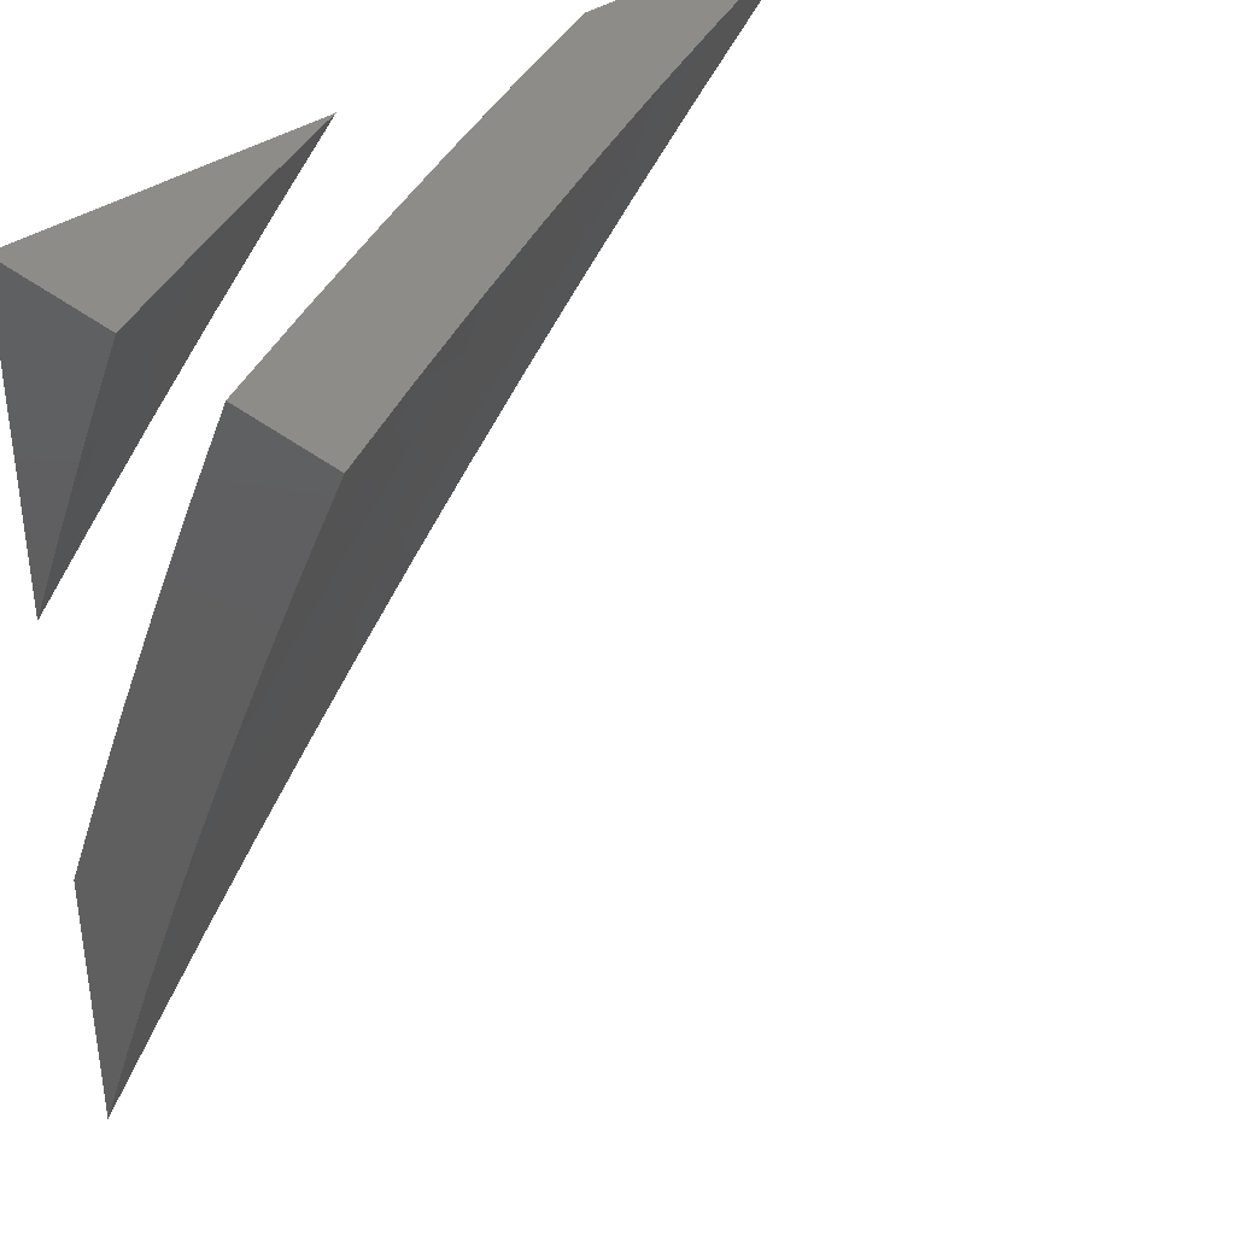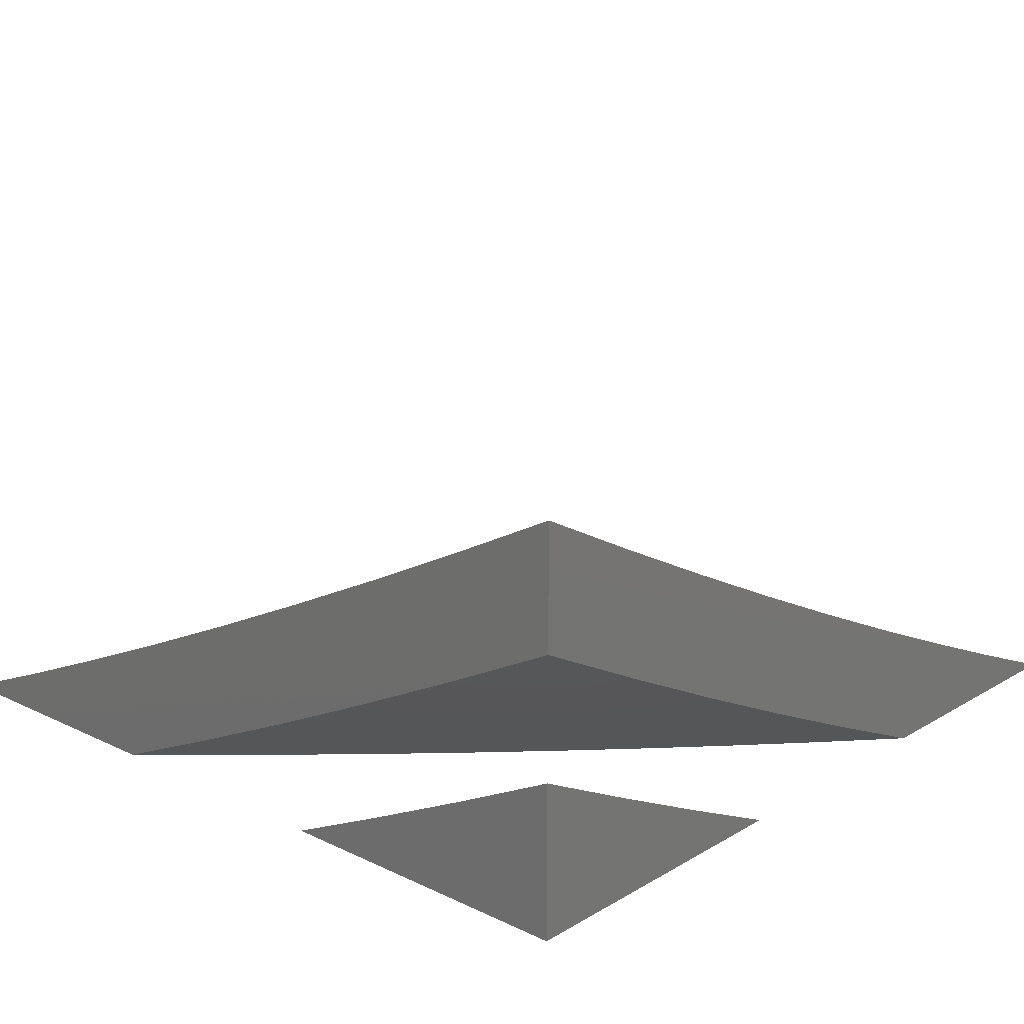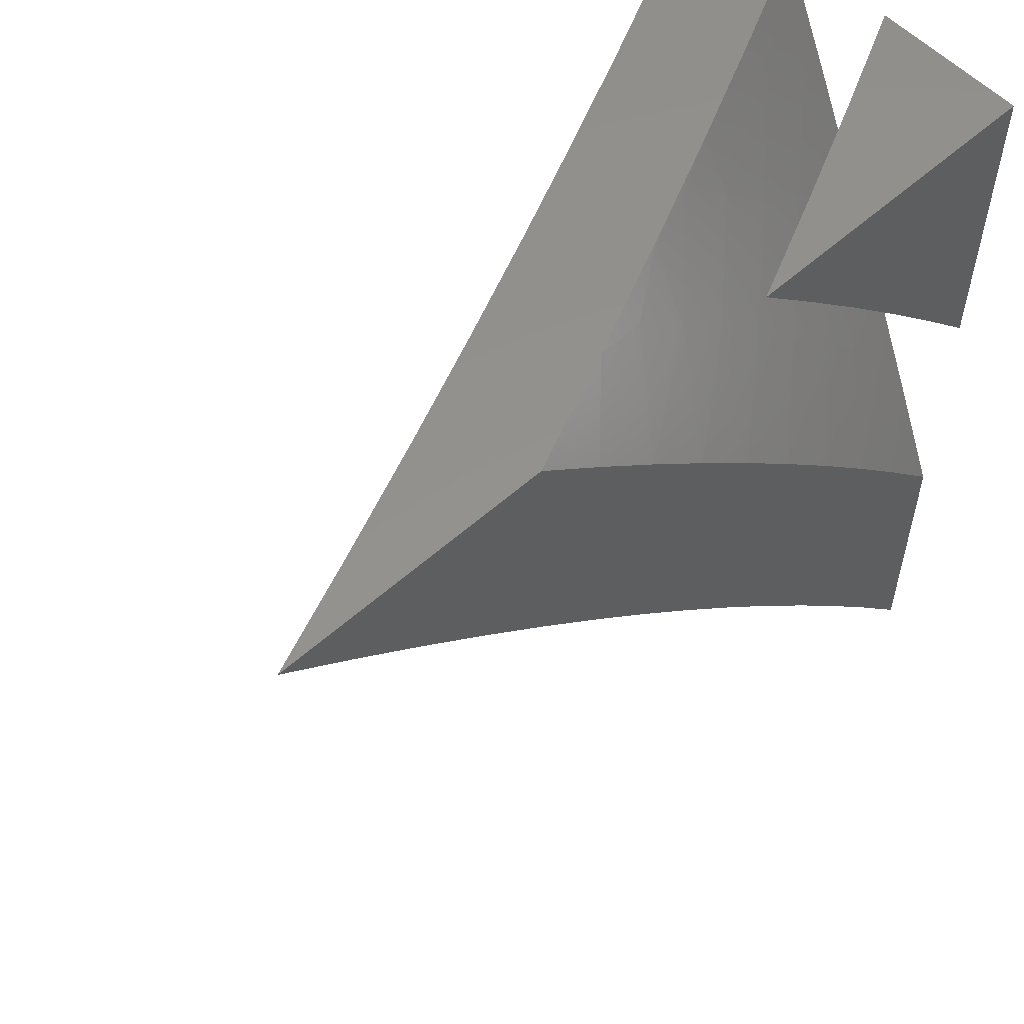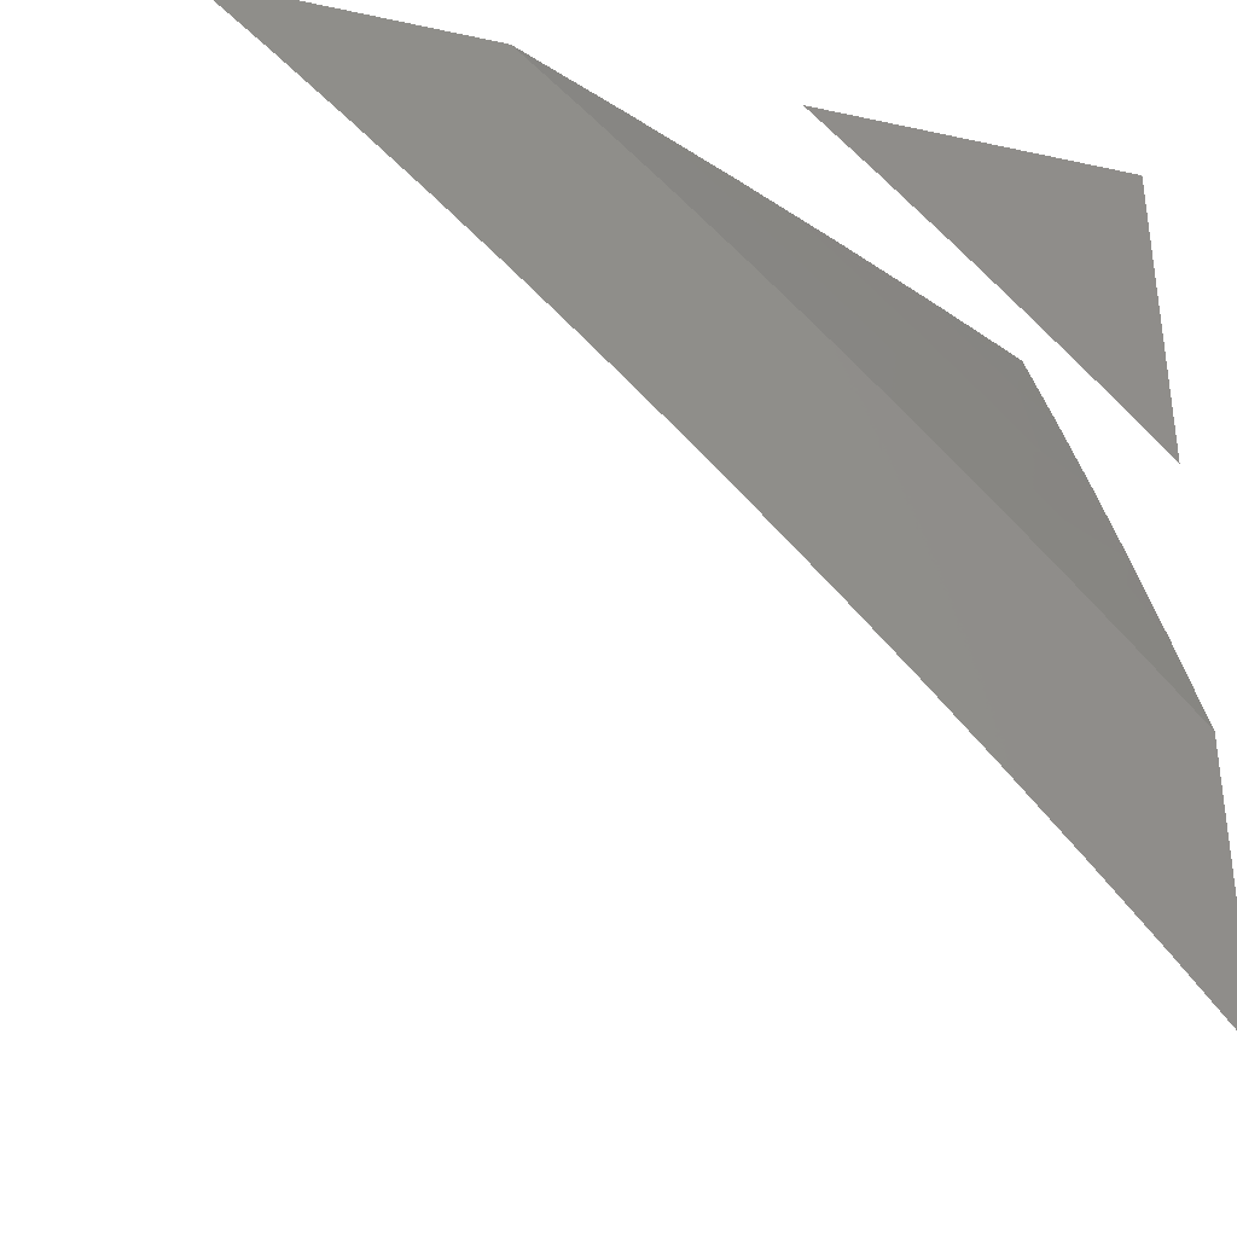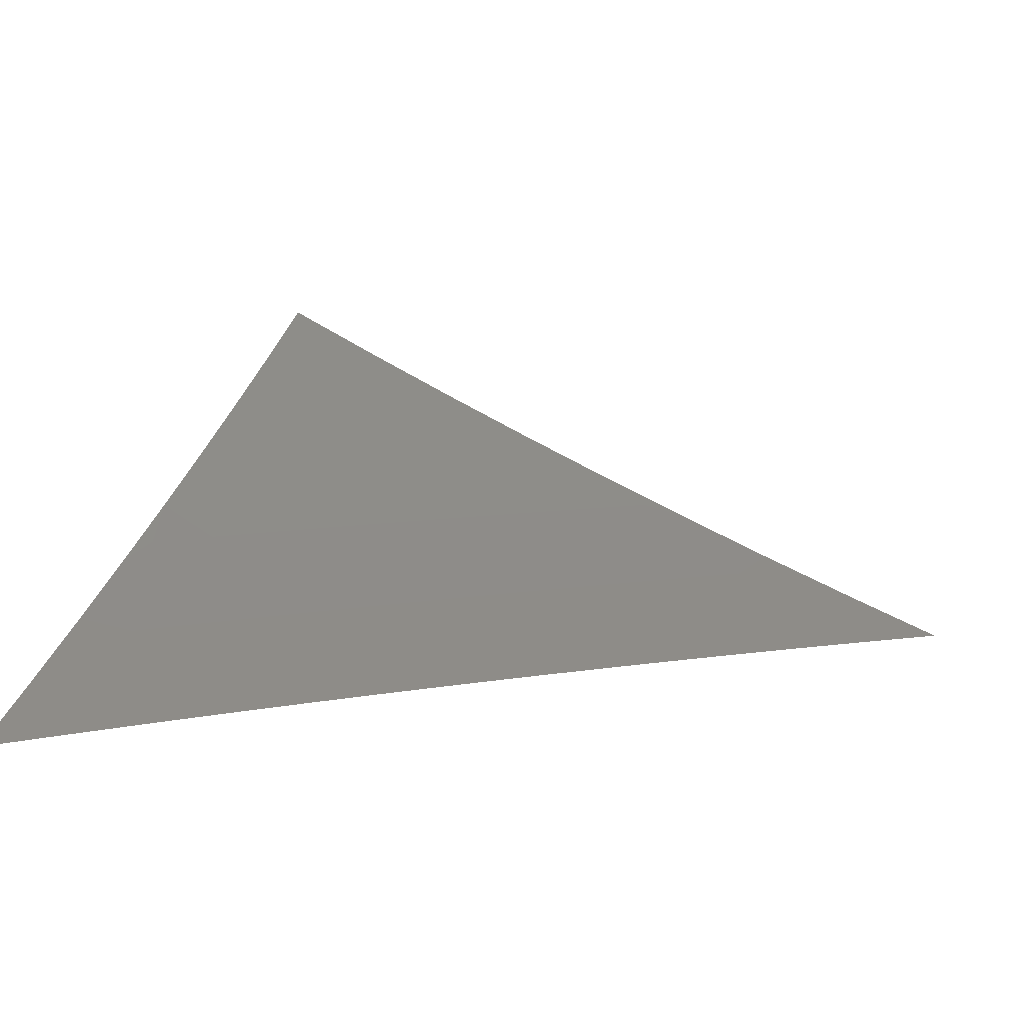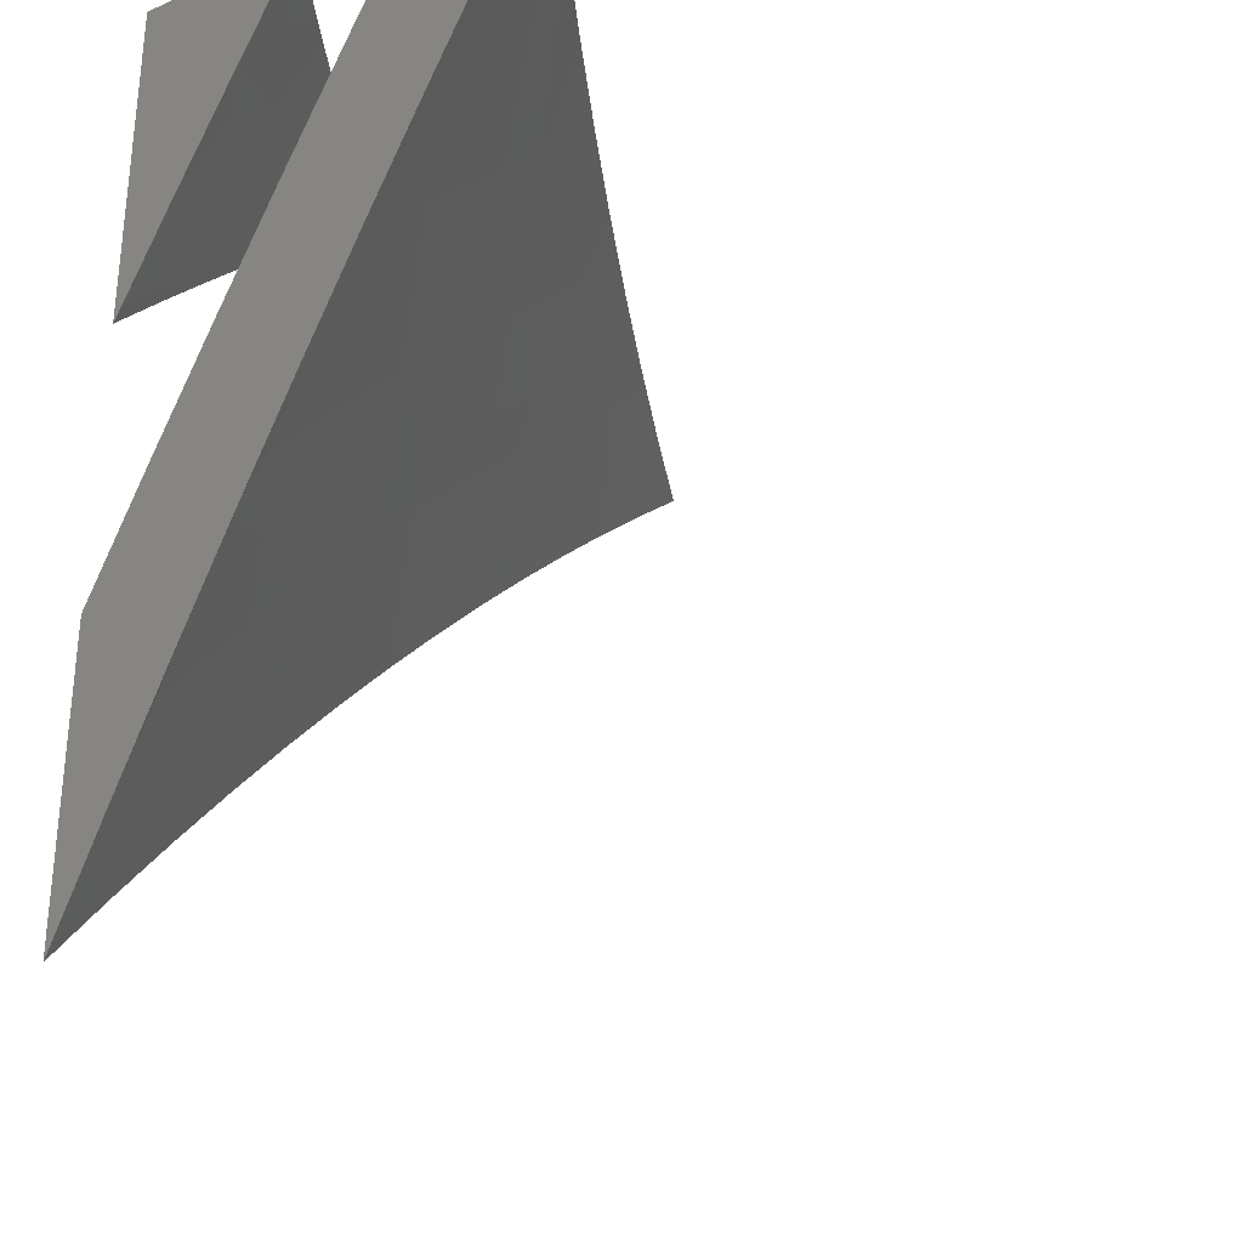
<metadata>
{"format":"stl","ext":"stl","renderer":"f3d","projection":"perspective","resolution":1024,"background":"white","views":[{"elev":35.8,"azim":-44.0,"up":"+Y"},{"elev":18.7,"azim":-137.9,"up":"+Z"},{"elev":56.1,"azim":136.9,"up":"+Y"},{"elev":-33.7,"azim":163.7,"up":"+Y"},{"elev":7.9,"azim":16.6,"up":"+Z"},{"elev":-31.1,"azim":-58.7,"up":"+Y"}]}
</metadata>
<code>
# stl→obj: 111 verts, 214 faces
v -5 4.122 -10
v -4.939 4.195 -10
v -5 4.234 -9.954
v -4.876 4.268 -10
v -4.997 4.312 -9.922
v -4.948 4.368 -9.922
v -5 4.345 -9.906
v -5 4.455 -9.857
v -4.898 4.424 -9.922
v -4.986 4.504 -9.842
v -4.935 4.56 -9.842
v -5 4.565 -9.807
v -4.883 4.615 -9.842
v -4.969 4.696 -9.761
v -4.916 4.752 -9.761
v -5 4.784 -9.704
v -4.945 4.89 -9.679
v -5 4.892 -9.65
v -5 5 -9.595
v -4.89 4.945 -9.679
v -4.892 5 -9.65
v -4.752 4.916 -9.761
v -4.784 5 -9.704
v -4.696 4.969 -9.761
v -4.675 5 -9.756
v -4.615 4.883 -9.842
v -4.56 4.935 -9.842
v -4.533 4.797 -9.922
v -4.479 4.848 -9.922
v -4.41 4.748 -10
v -4.339 4.813 -10
v -4.813 4.339 -10
v -4.848 4.479 -9.922
v -4.748 4.41 -10
v -4.797 4.533 -9.922
v -4.682 4.479 -10
v -4.745 4.587 -9.922
v -4.616 4.548 -10
v -4.693 4.641 -9.922
v -4.548 4.616 -10
v -4.641 4.693 -9.922
v -4.587 4.745 -9.922
v -4.67 4.831 -9.842
v -4.479 4.682 -10
v -4.268 4.876 -10
v -4.368 4.948 -9.922
v -4.424 4.898 -9.922
v -4.504 4.986 -9.842
v -4.565 5 -9.807
v -4.312 4.997 -9.922
v -4.195 4.939 -10
v -4.234 5 -9.954
v -4.122 5 -10
v -4.345 5 -9.906
v -4.455 5 -9.857
v -5 4.675 -9.756
v -4.831 4.67 -9.842
v -4.778 4.724 -9.842
v -4.724 4.778 -9.842
v -4.862 4.807 -9.761
v -4.807 4.862 -9.761
v -4.405 5 -10
v -4.474 4.938 -10
v -4.525 5 -9.947
v -4.588 4.973 -9.931
v -4.645 5 -9.892
v -4.645 4.92 -9.931
v -4.715 4.994 -9.862
v -4.772 4.94 -9.862
v -4.764 5 -9.836
v -4.882 5 -9.778
v -4.9 4.957 -9.791
v -5 5 -9.719
v -4.957 4.9 -9.791
v -5 4.882 -9.778
v -4.94 4.772 -9.862
v -5 4.764 -9.836
v -4.994 4.715 -9.862
v -5 4.645 -9.892
v -4.92 4.645 -9.931
v -4.973 4.588 -9.931
v -4.874 4.543 -10
v -4.938 4.474 -10
v -4.543 4.874 -10
v -4.611 4.81 -10
v -4.701 4.866 -9.931
v -4.829 4.885 -9.862
v -4.678 4.745 -10
v -4.757 4.812 -9.931
v -4.885 4.829 -9.862
v -4.745 4.678 -10
v -4.812 4.757 -9.931
v -4.866 4.701 -9.931
v -4.81 4.611 -10
v -5 4.405 -10
v -5 4.525 -9.947
v -4.672 5 -10
v -4.74 4.936 -10
v -5 5 -10
v -4.806 4.872 -10
v -4.872 4.806 -10
v -4.936 4.74 -10
v -5 4.672 -10
v -5 4.782 -9.948
v -5 4.891 -9.896
v -5 5 -9.842
v -4.891 5 -9.896
v -4.782 5 -9.948
v -4.975 4.864 -9.922
v -4.92 4.92 -9.922
v -4.864 4.975 -9.922
f 1 2 3
f 3 2 4
f 3 4 5
f 5 4 6
f 5 6 7
f 7 6 8
f 8 6 9
f 8 9 10
f 10 9 11
f 10 11 12
f 12 11 13
f 12 13 14
f 14 13 15
f 14 15 16
f 16 15 17
f 16 17 18
f 18 17 19
f 19 17 20
f 19 20 21
f 21 20 22
f 21 22 23
f 23 22 24
f 23 24 25
f 25 24 26
f 25 26 27
f 27 26 28
f 27 28 29
f 29 28 30
f 29 30 31
f 4 32 6
f 6 32 9
f 9 32 33
f 33 32 34
f 33 34 35
f 35 34 36
f 35 36 37
f 37 36 38
f 37 38 39
f 39 38 40
f 39 40 41
f 41 40 42
f 41 42 43
f 43 42 26
f 43 26 24
f 40 44 42
f 42 44 28
f 42 28 26
f 44 30 28
f 45 46 31
f 31 46 47
f 31 47 29
f 29 47 48
f 29 48 27
f 27 48 49
f 27 49 25
f 46 45 50
f 50 45 51
f 50 51 52
f 52 51 53
f 52 54 50
f 50 54 46
f 54 55 46
f 46 55 47
f 47 55 48
f 48 55 49
f 16 56 14
f 14 56 12
f 12 8 10
f 7 3 5
f 35 13 33
f 33 13 11
f 33 11 9
f 13 35 57
f 57 35 37
f 57 37 58
f 58 37 39
f 58 39 59
f 59 39 41
f 59 41 43
f 13 57 15
f 15 57 60
f 15 60 17
f 17 60 20
f 60 57 58
f 60 58 61
f 61 58 59
f 61 59 22
f 22 59 43
f 22 43 24
f 60 61 20
f 20 61 22
f 62 63 64
f 64 63 65
f 64 65 66
f 66 65 67
f 66 67 68
f 68 67 69
f 68 69 70
f 70 69 71
f 71 69 72
f 71 72 73
f 73 72 74
f 73 74 75
f 75 74 76
f 75 76 77
f 77 76 78
f 77 78 79
f 79 78 80
f 79 80 81
f 81 80 82
f 81 82 83
f 63 84 65
f 65 84 67
f 84 85 67
f 67 85 86
f 67 86 69
f 69 86 87
f 69 87 72
f 72 87 74
f 85 88 86
f 86 88 89
f 86 89 87
f 87 89 90
f 87 90 74
f 74 90 76
f 88 91 89
f 89 91 92
f 89 92 90
f 90 92 76
f 92 91 93
f 93 91 94
f 93 94 80
f 80 94 82
f 95 96 83
f 83 96 81
f 96 79 81
f 70 66 68
f 78 76 93
f 93 76 92
f 80 78 93
f 19 21 73
f 73 21 23
f 73 23 71
f 71 23 25
f 71 25 70
f 70 25 49
f 70 49 66
f 66 49 55
f 66 55 64
f 64 55 54
f 64 54 62
f 62 54 52
f 62 52 53
f 53 51 62
f 62 51 45
f 62 45 31
f 62 31 63
f 63 31 30
f 63 30 84
f 84 30 44
f 84 44 85
f 85 44 40
f 85 40 88
f 88 40 91
f 91 40 38
f 91 38 94
f 94 38 36
f 94 36 82
f 82 36 34
f 82 34 83
f 83 34 32
f 83 32 95
f 95 32 4
f 95 4 2
f 2 1 95
f 1 3 95
f 95 3 7
f 95 7 96
f 96 7 8
f 96 8 79
f 79 8 12
f 79 12 77
f 77 12 56
f 77 56 75
f 75 56 16
f 75 16 73
f 73 16 18
f 73 18 19
f 97 98 99
f 99 98 100
f 99 100 101
f 101 102 99
f 99 102 103
f 103 104 99
f 99 104 105
f 99 105 106
f 106 107 99
f 99 107 108
f 99 108 97
f 103 102 104
f 104 102 101
f 104 101 109
f 109 101 110
f 109 110 105
f 105 110 106
f 106 110 107
f 107 110 111
f 107 111 108
f 108 111 98
f 108 98 97
f 101 100 110
f 110 100 111
f 100 98 111
f 105 104 109

</code>
